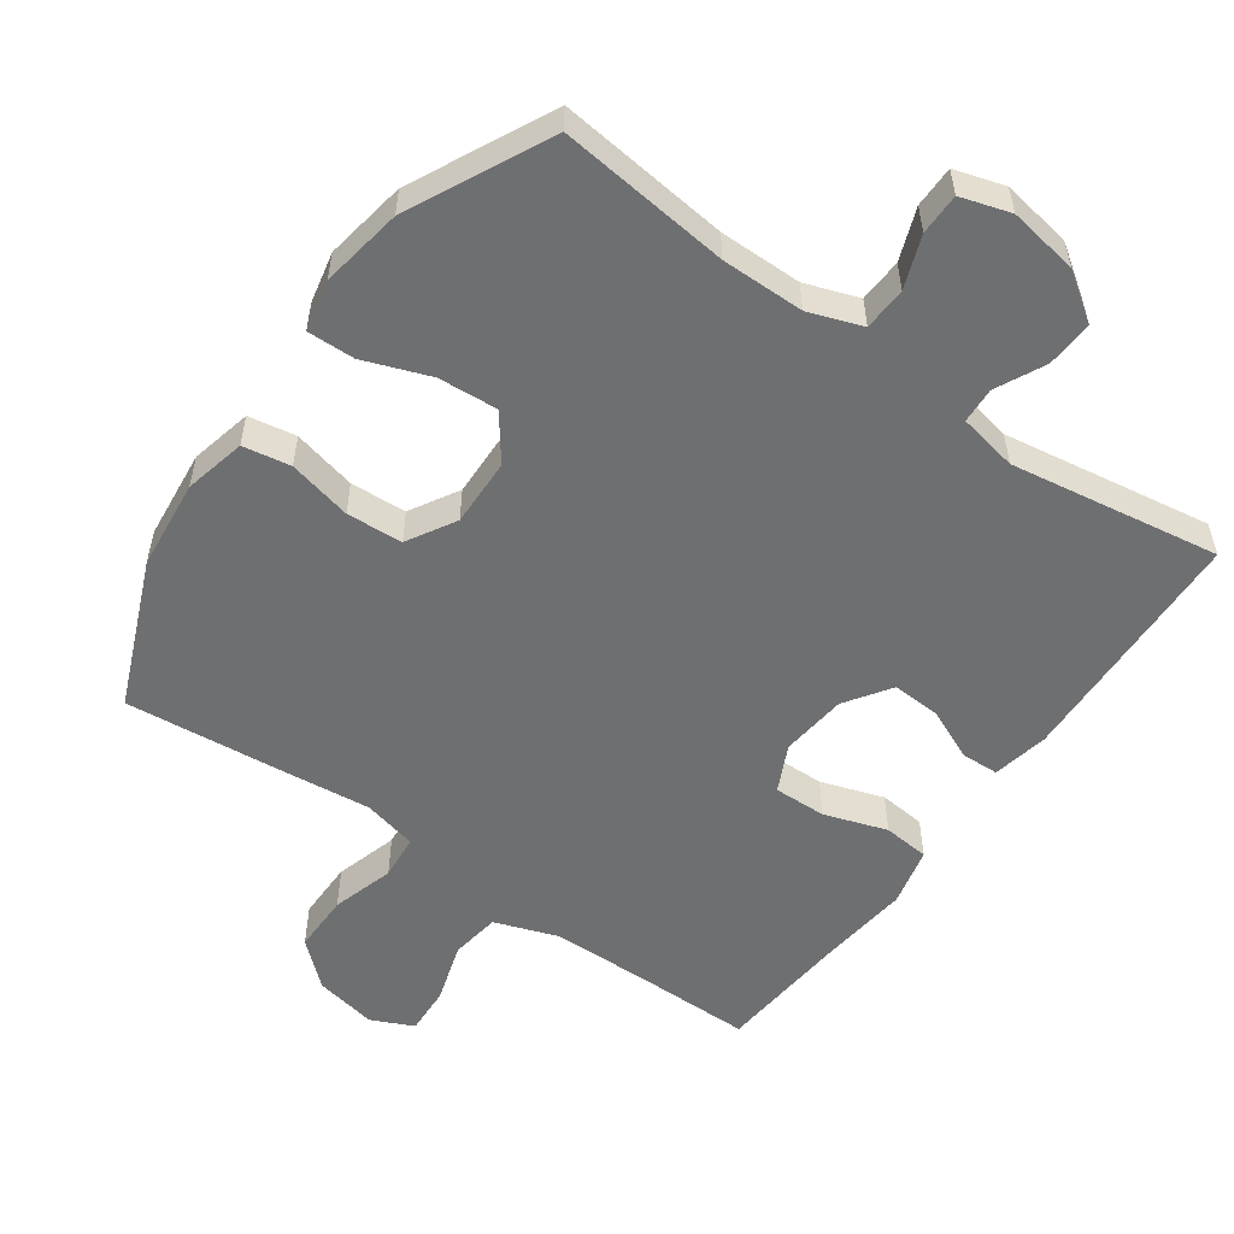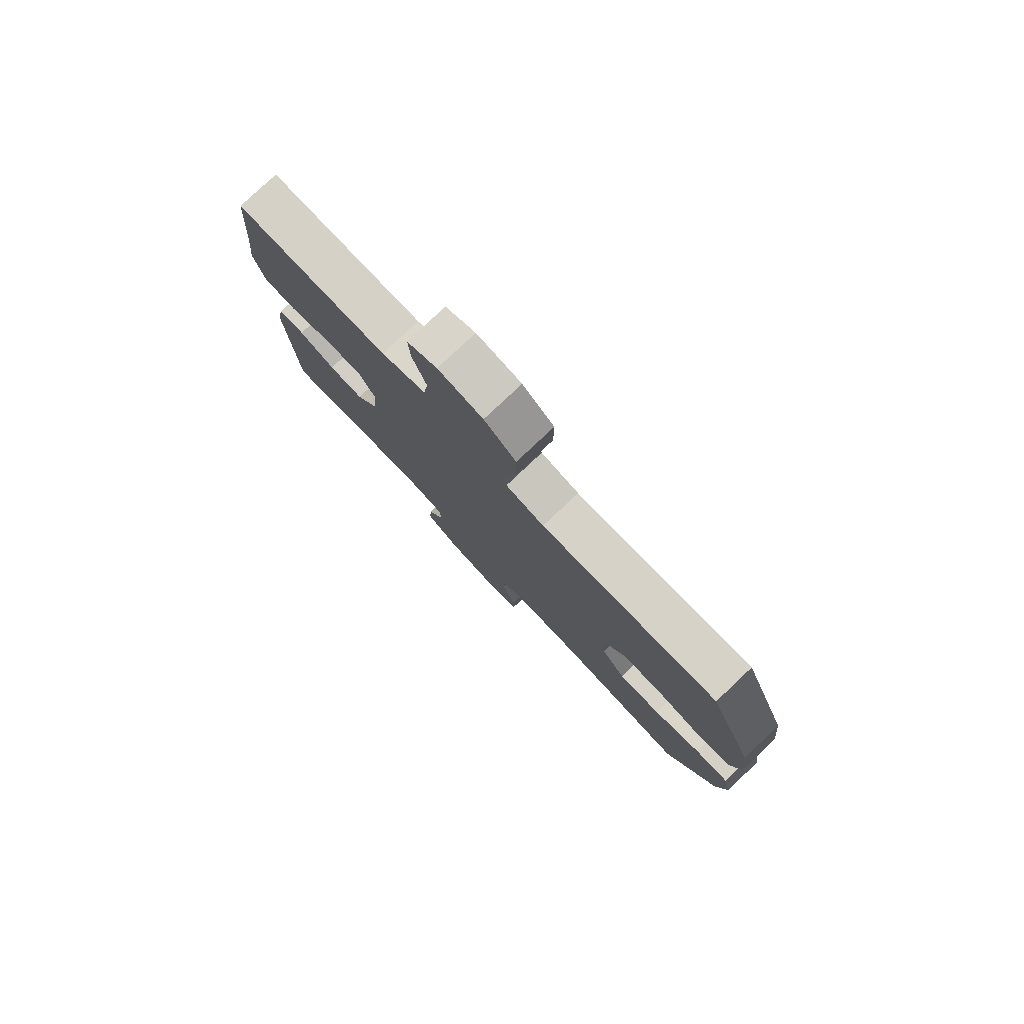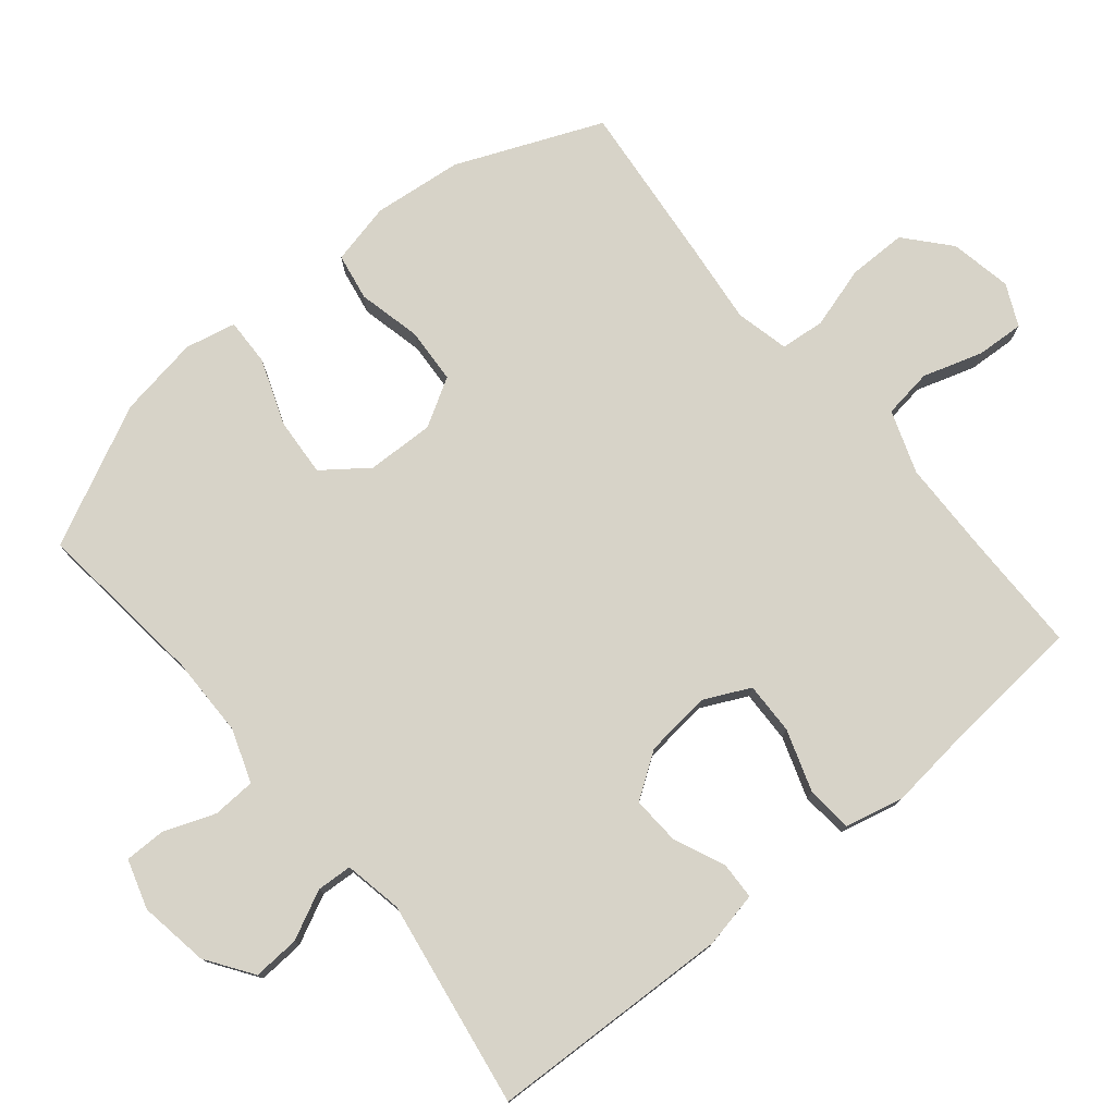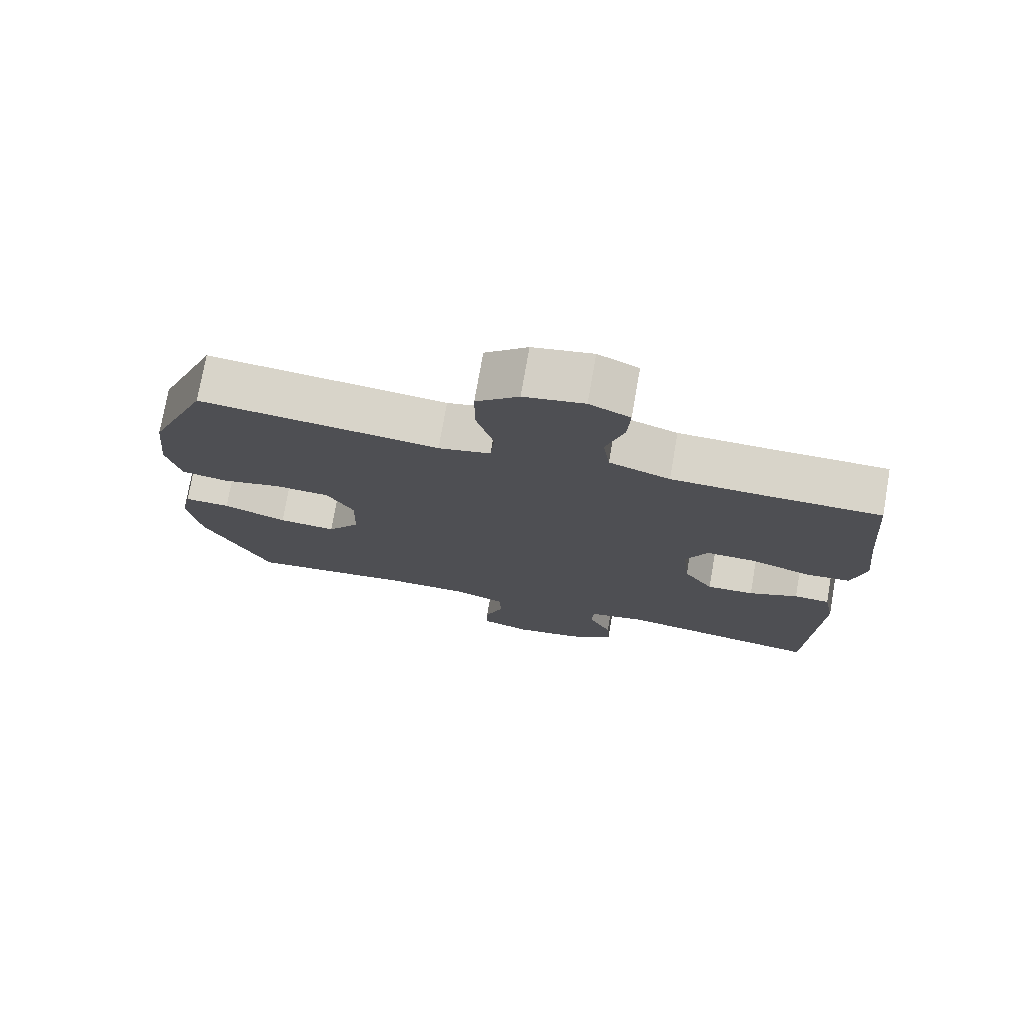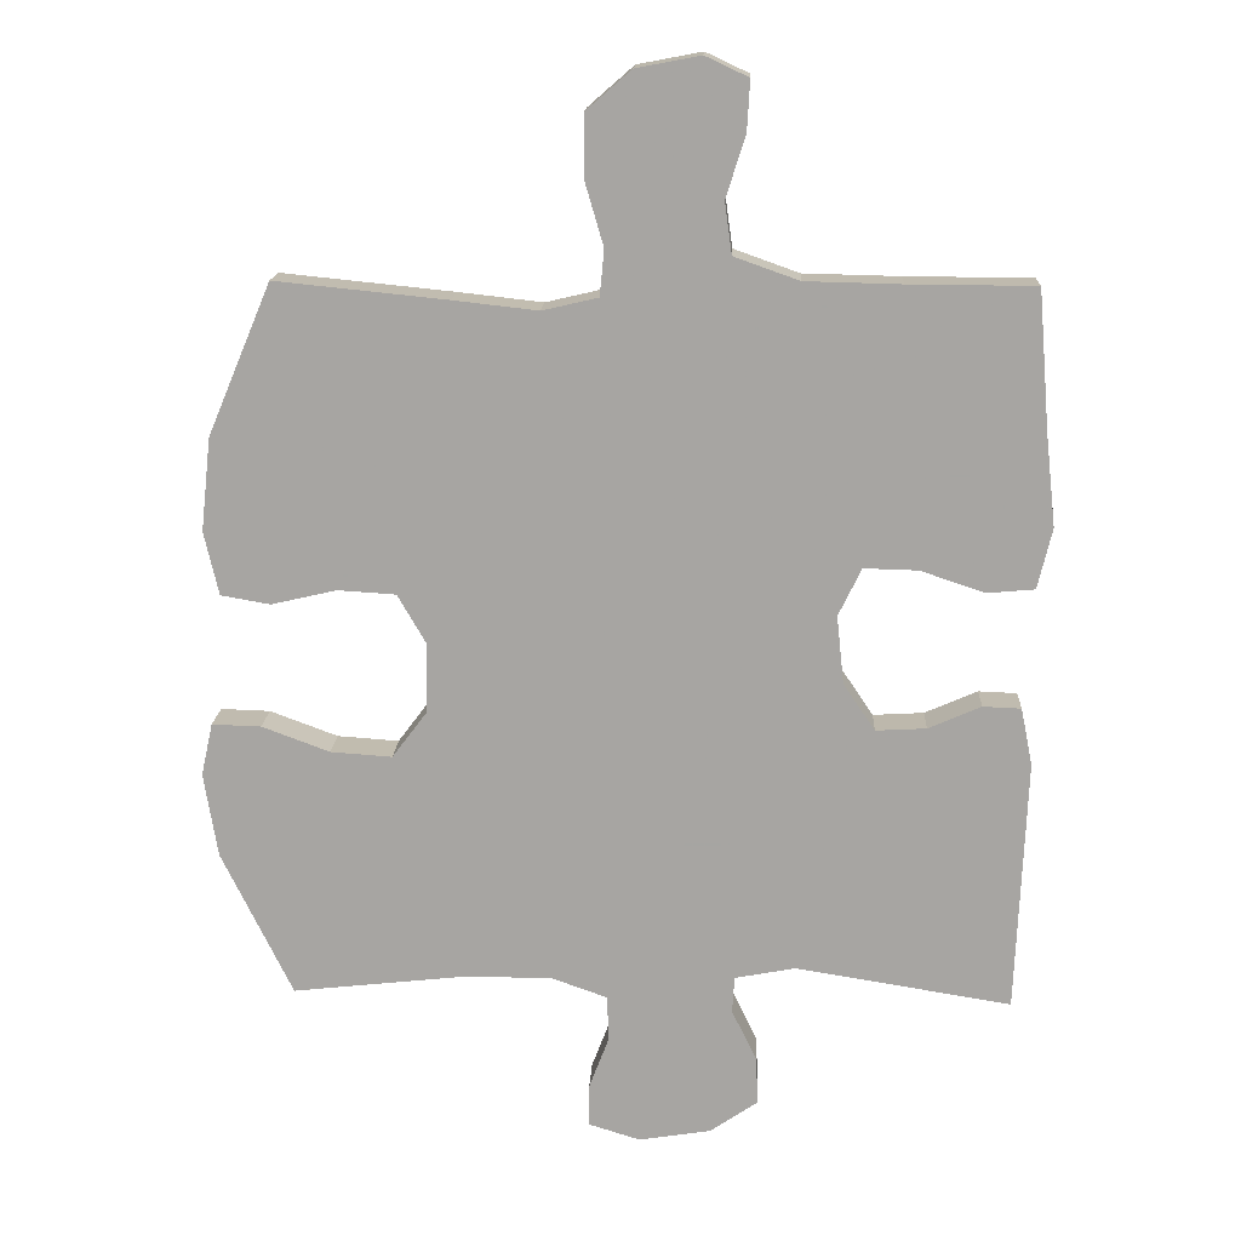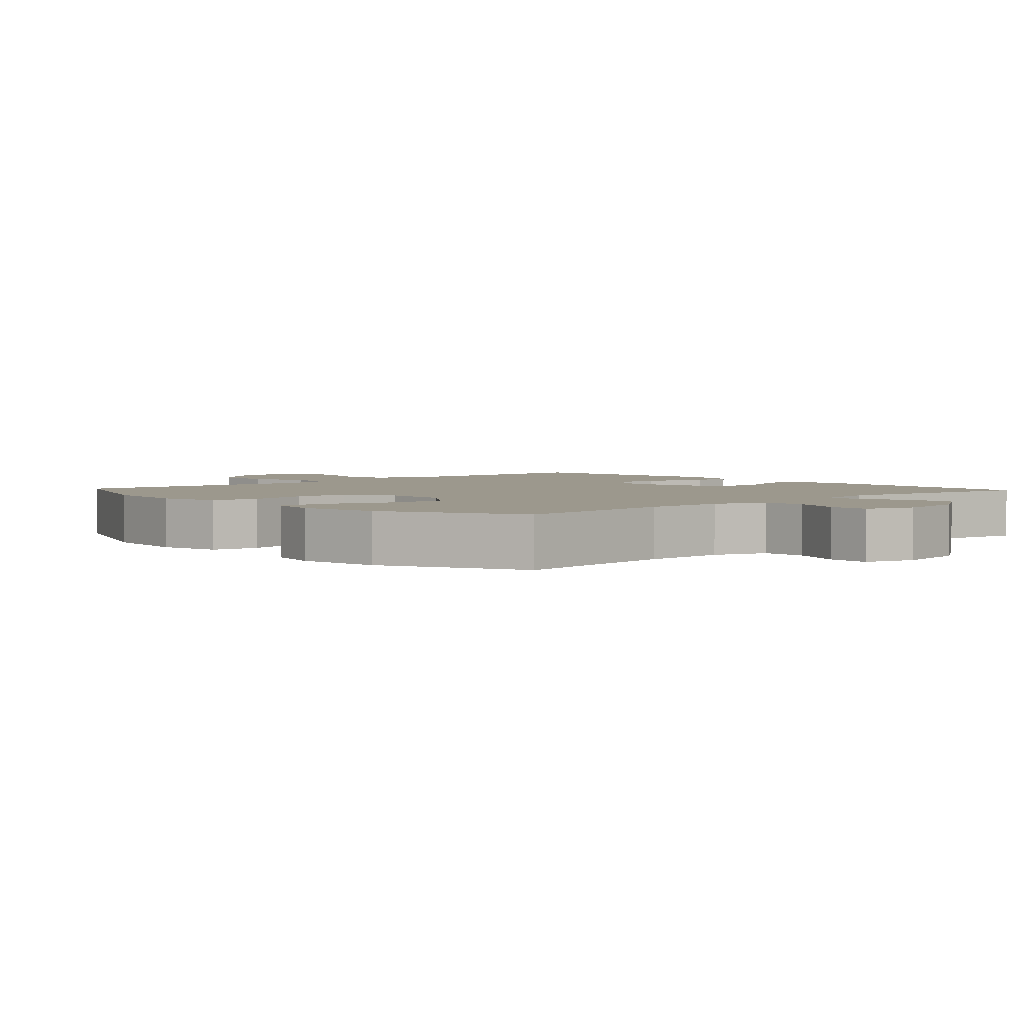
<metadata>
{"format":"obj","ext":"obj","renderer":"f3d","projection":"perspective","resolution":1024,"background":"white","views":[{"elev":-54.6,"azim":144.5,"up":"+Y"},{"elev":79.6,"azim":46.7,"up":"+Z"},{"elev":77.1,"azim":-129.6,"up":"+Y"},{"elev":75.2,"azim":-170.1,"up":"+Z"},{"elev":15.7,"azim":-177.3,"up":"+Z"},{"elev":3.1,"azim":137.3,"up":"+Y"}]}
</metadata>
<code>
v 0.5 0.07 0.5
v 0.588 0.07 0.291
v 0.602 0.07 0.162
v 0.582 0.07 0.074
v 0.514 0.07 0.062
v 0.423 0.07 0.083
v 0.343 0.07 0.078
v 0.303 0.07 0.009
v 0.306 0.07 -0.088
v 0.354 0.07 -0.152
v 0.439 0.07 -0.146
v 0.533 0.07 -0.111
v 0.601 0.07 -0.109
v 0.617 0.07 -0.182
v 0.598 0.07 -0.299
v 0.5 0.07 -0.5
v 0.255 0.07 -0.473
v 0.137 0.07 -0.474
v 0.061 0.07 -0.501
v 0.058 0.07 -0.563
v 0.086 0.07 -0.637
v 0.086 0.07 -0.696
v 0.015 0.07 -0.718
v -0.085 0.07 -0.702
v -0.152 0.07 -0.656
v -0.148 0.07 -0.589
v -0.114 0.07 -0.519
v -0.117 0.07 -0.468
v -0.201 0.07 -0.452
v -0.5 0.07 -0.5
v -0.514 0.07 -0.15
v -0.498 0.07 -0.07
v -0.445 0.07 -0.068
v -0.372 0.07 -0.1
v -0.302 0.07 -0.104
v -0.258 0.07 -0.039
v -0.248 0.07 0.056
v -0.28 0.07 0.122
v -0.355 0.07 0.12
v -0.444 0.07 0.09
v -0.51 0.07 0.096
v -0.53 0.07 0.18
v -0.516 0.07 0.307
v -0.5 0.07 0.5
v -0.325 0.07 0.501
v -0.192 0.07 0.504
v -0.102 0.07 0.536
v -0.092 0.07 0.607
v -0.119 0.07 0.693
v -0.123 0.07 0.762
v -0.063 0.07 0.79
v 0.026 0.07 0.773
v 0.089 0.07 0.718
v 0.089 0.07 0.634
v 0.063 0.07 0.545
v 0.069 0.07 0.481
v 0.146 0.07 0.463
v 0.262 0.07 0.476
v 0.5 0 0.5
v 0.588 0 0.291
v 0.602 0 0.162
v 0.582 0 0.074
v 0.514 0 0.062
v 0.423 0 0.083
v 0.343 0 0.078
v 0.303 0 0.009
v 0.306 0 -0.088
v 0.354 0 -0.152
v 0.439 0 -0.146
v 0.533 0 -0.111
v 0.601 0 -0.109
v 0.617 0 -0.182
v 0.598 0 -0.299
v 0.5 0 -0.5
v 0.255 0 -0.473
v 0.137 0 -0.474
v 0.061 0 -0.501
v 0.058 0 -0.563
v 0.086 0 -0.637
v 0.086 0 -0.696
v 0.015 0 -0.718
v -0.085 0 -0.702
v -0.152 0 -0.656
v -0.148 0 -0.589
v -0.114 0 -0.519
v -0.117 0 -0.468
v -0.201 0 -0.452
v -0.5 0 -0.5
v -0.514 0 -0.15
v -0.498 0 -0.07
v -0.445 0 -0.068
v -0.372 0 -0.1
v -0.302 0 -0.104
v -0.258 0 -0.039
v -0.248 0 0.056
v -0.28 0 0.122
v -0.355 0 0.12
v -0.444 0 0.09
v -0.51 0 0.096
v -0.53 0 0.18
v -0.516 0 0.307
v -0.5 0 0.5
v -0.325 0 0.501
v -0.192 0 0.504
v -0.102 0 0.536
v -0.092 0 0.607
v -0.119 0 0.693
v -0.123 0 0.762
v -0.063 0 0.79
v 0.026 0 0.773
v 0.089 0 0.718
v 0.089 0 0.634
v 0.063 0 0.545
v 0.069 0 0.481
v 0.146 0 0.463
v 0.262 0 0.476
f 4 5 6
f 3 4 6
f 2 3 6
f 1 2 6
f 58 1 6
f 57 58 6
f 56 57 6 7
f 53 54 55
f 52 53 55
f 51 52 55
f 50 51 55
f 49 50 55
f 48 49 55
f 47 48 55 56
f 56 7 8
f 47 56 8
f 46 47 8
f 43 44 45
f 43 45 46
f 42 43 46
f 41 42 46
f 40 41 46
f 39 40 46
f 38 39 46
f 46 8 9
f 38 46 9
f 37 38 9
f 32 33 34
f 31 32 34
f 30 31 34
f 29 30 34
f 28 29 34 35
f 25 26 27
f 24 25 27
f 23 24 27
f 22 23 27
f 21 22 27
f 20 21 27
f 19 20 27 28
f 28 35 36
f 19 28 36
f 18 19 36
f 15 16 17
f 14 15 17
f 13 14 17
f 12 13 17
f 11 12 17
f 10 11 17 18
f 18 36 37
f 10 18 37
f 9 10 37
f 64 63 62
f 64 62 61
f 64 61 60
f 64 60 59
f 64 59 116
f 64 116 115
f 65 64 115 114
f 113 112 111
f 113 111 110
f 113 110 109
f 113 109 108
f 113 108 107
f 113 107 106
f 114 113 106 105
f 66 65 114
f 66 114 105
f 66 105 104
f 103 102 101
f 104 103 101
f 104 101 100
f 104 100 99
f 104 99 98
f 104 98 97
f 104 97 96
f 67 66 104
f 67 104 96
f 67 96 95
f 92 91 90
f 92 90 89
f 92 89 88
f 92 88 87
f 93 92 87 86
f 85 84 83
f 85 83 82
f 85 82 81
f 85 81 80
f 85 80 79
f 85 79 78
f 86 85 78 77
f 94 93 86
f 94 86 77
f 94 77 76
f 75 74 73
f 75 73 72
f 75 72 71
f 75 71 70
f 75 70 69
f 76 75 69 68
f 95 94 76
f 95 76 68
f 95 68 67
f 1 59 60 2
f 2 60 61 3
f 3 61 62 4
f 4 62 63 5
f 5 63 64 6
f 6 64 65 7
f 7 65 66 8
f 8 66 67 9
f 9 67 68 10
f 10 68 69 11
f 11 69 70 12
f 12 70 71 13
f 13 71 72 14
f 14 72 73 15
f 15 73 74 16
f 16 74 75 17
f 17 75 76 18
f 18 76 77 19
f 19 77 78 20
f 20 78 79 21
f 21 79 80 22
f 22 80 81 23
f 23 81 82 24
f 24 82 83 25
f 25 83 84 26
f 26 84 85 27
f 27 85 86 28
f 28 86 87 29
f 29 87 88 30
f 30 88 89 31
f 31 89 90 32
f 32 90 91 33
f 33 91 92 34
f 34 92 93 35
f 35 93 94 36
f 36 94 95 37
f 37 95 96 38
f 38 96 97 39
f 39 97 98 40
f 40 98 99 41
f 41 99 100 42
f 42 100 101 43
f 43 101 102 44
f 44 102 103 45
f 45 103 104 46
f 46 104 105 47
f 47 105 106 48
f 48 106 107 49
f 49 107 108 50
f 50 108 109 51
f 51 109 110 52
f 52 110 111 53
f 53 111 112 54
f 54 112 113 55
f 55 113 114 56
f 56 114 115 57
f 57 115 116 58
f 58 116 59 1

</code>
